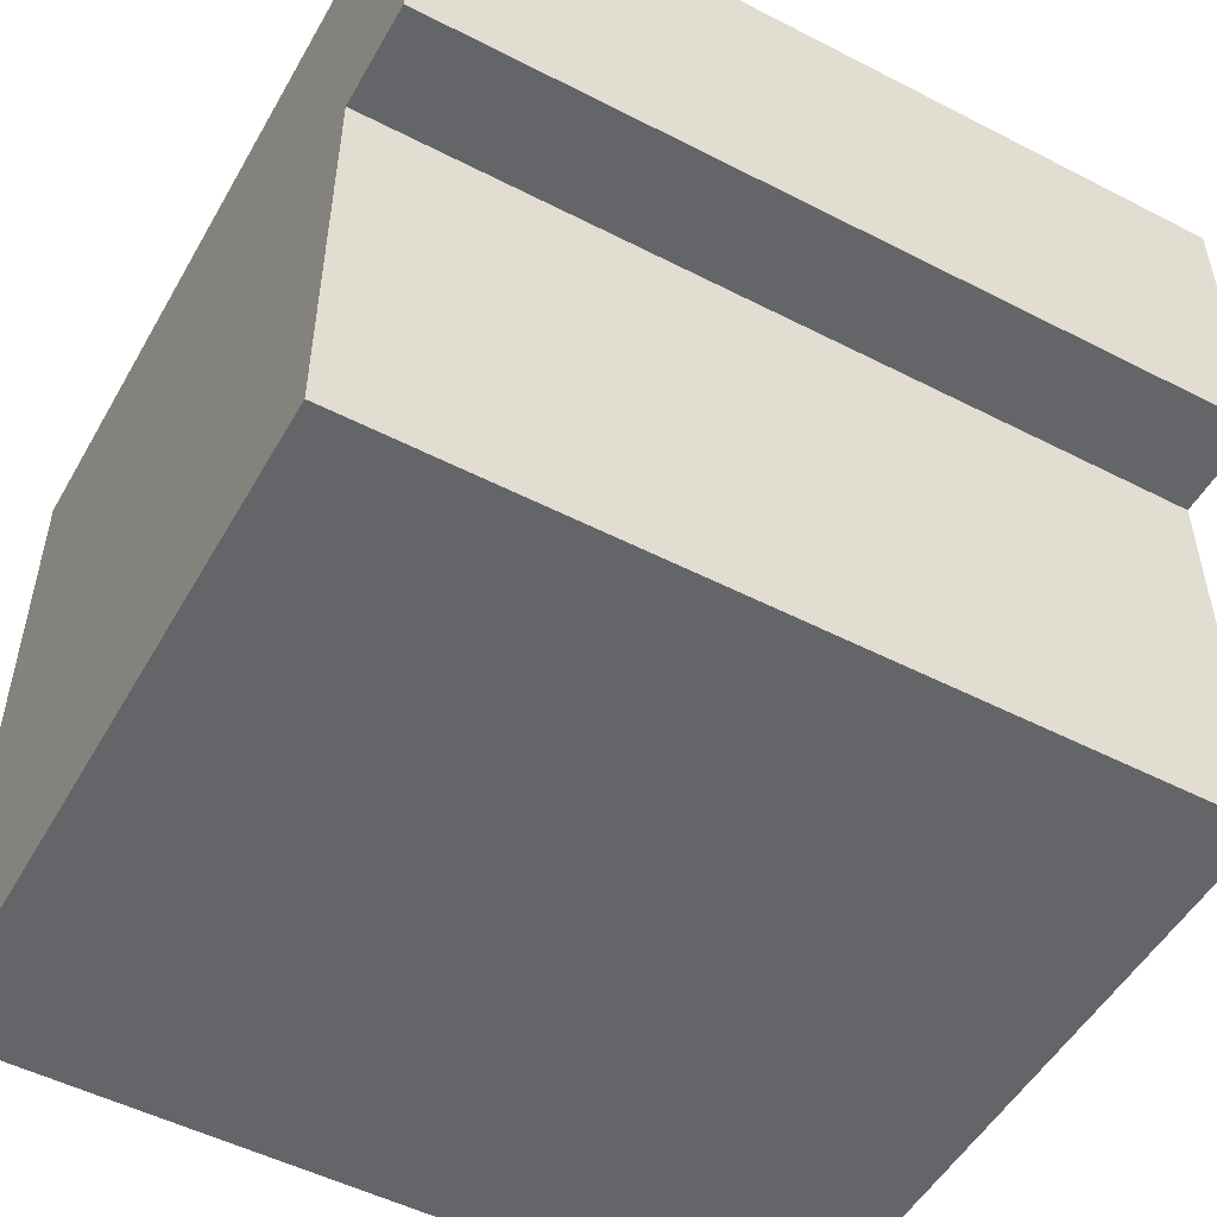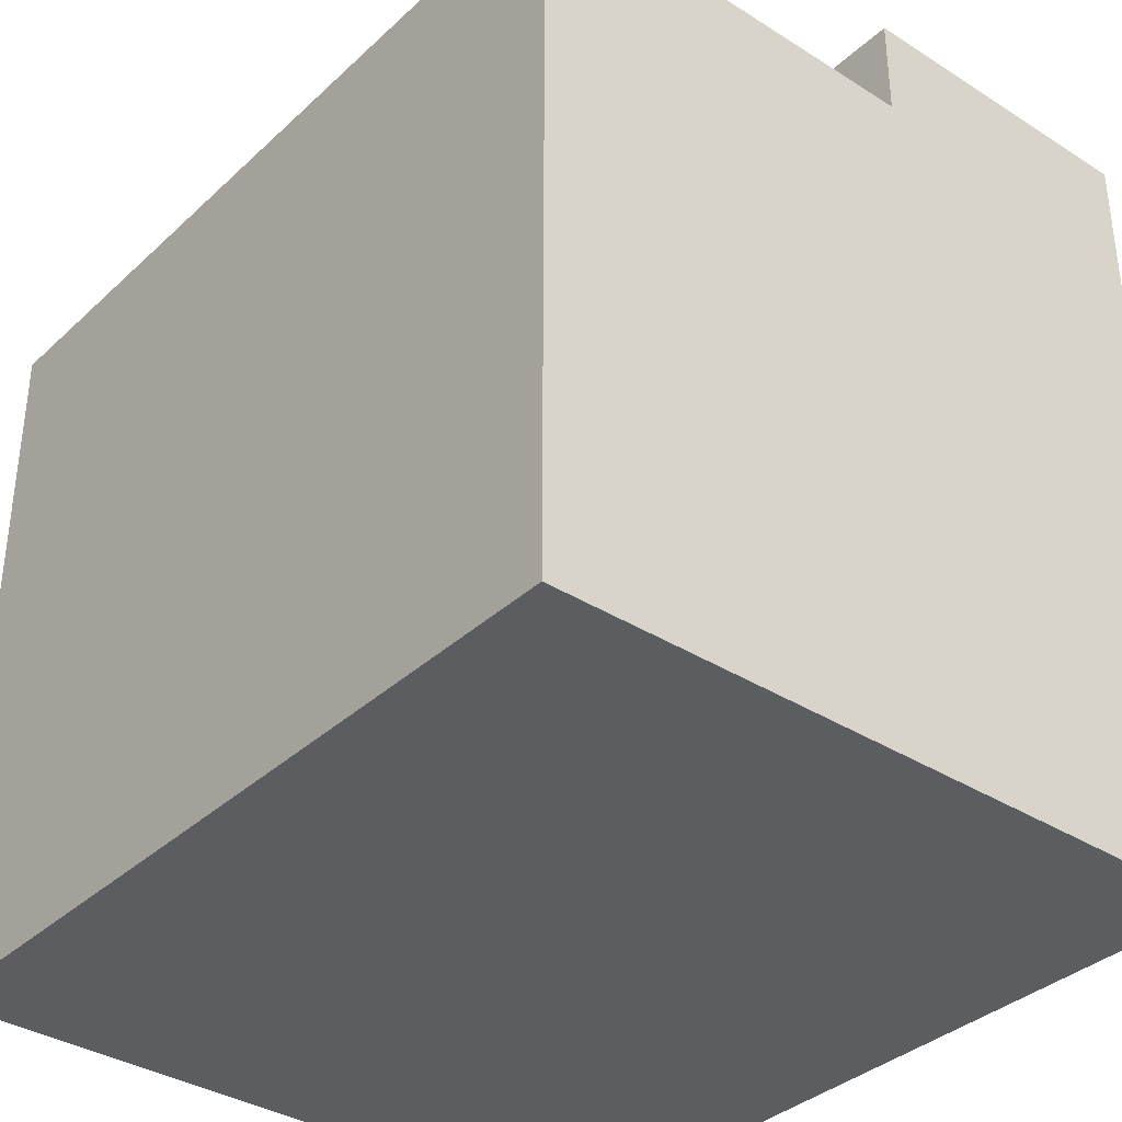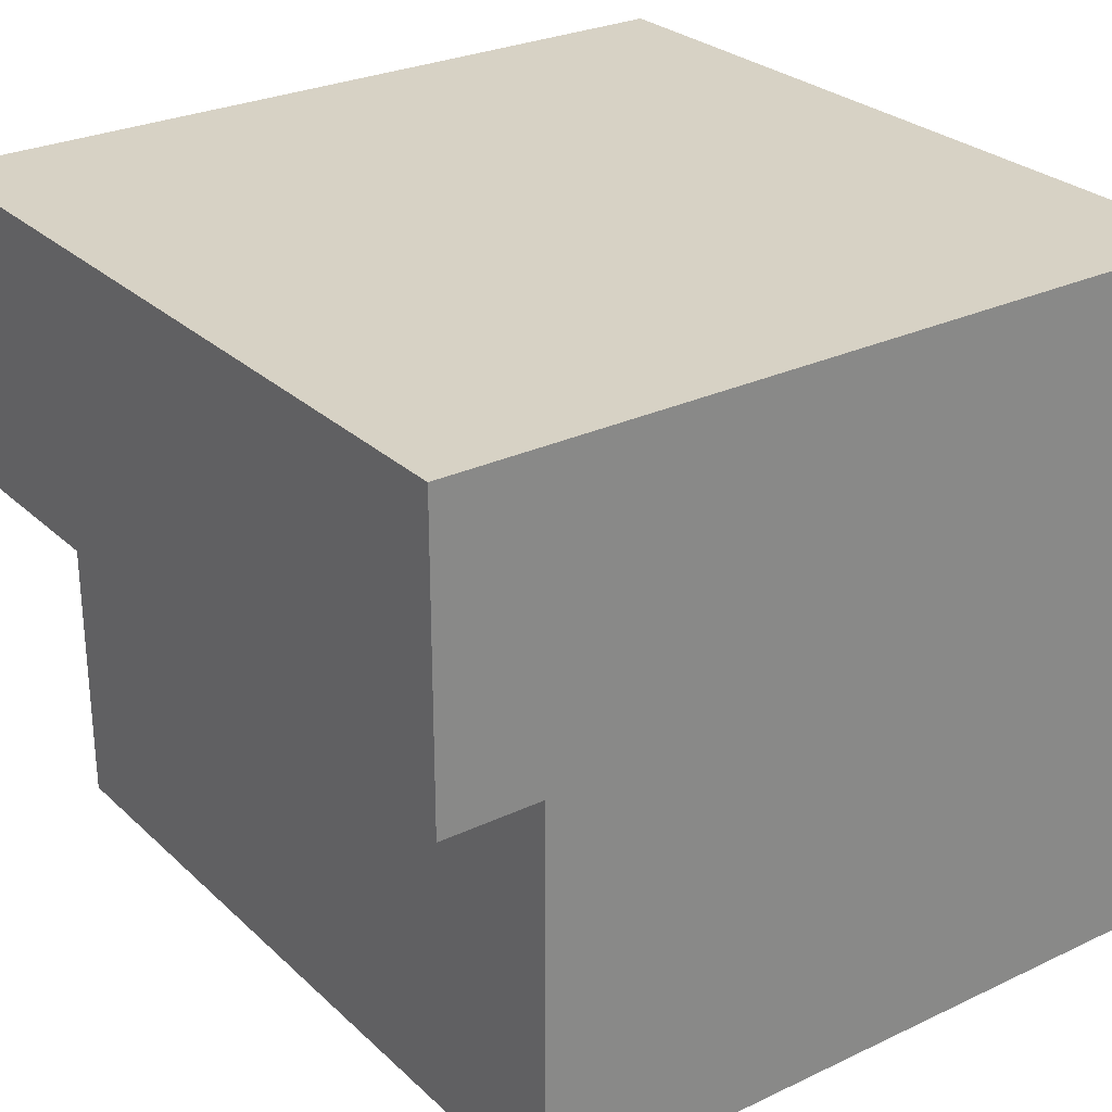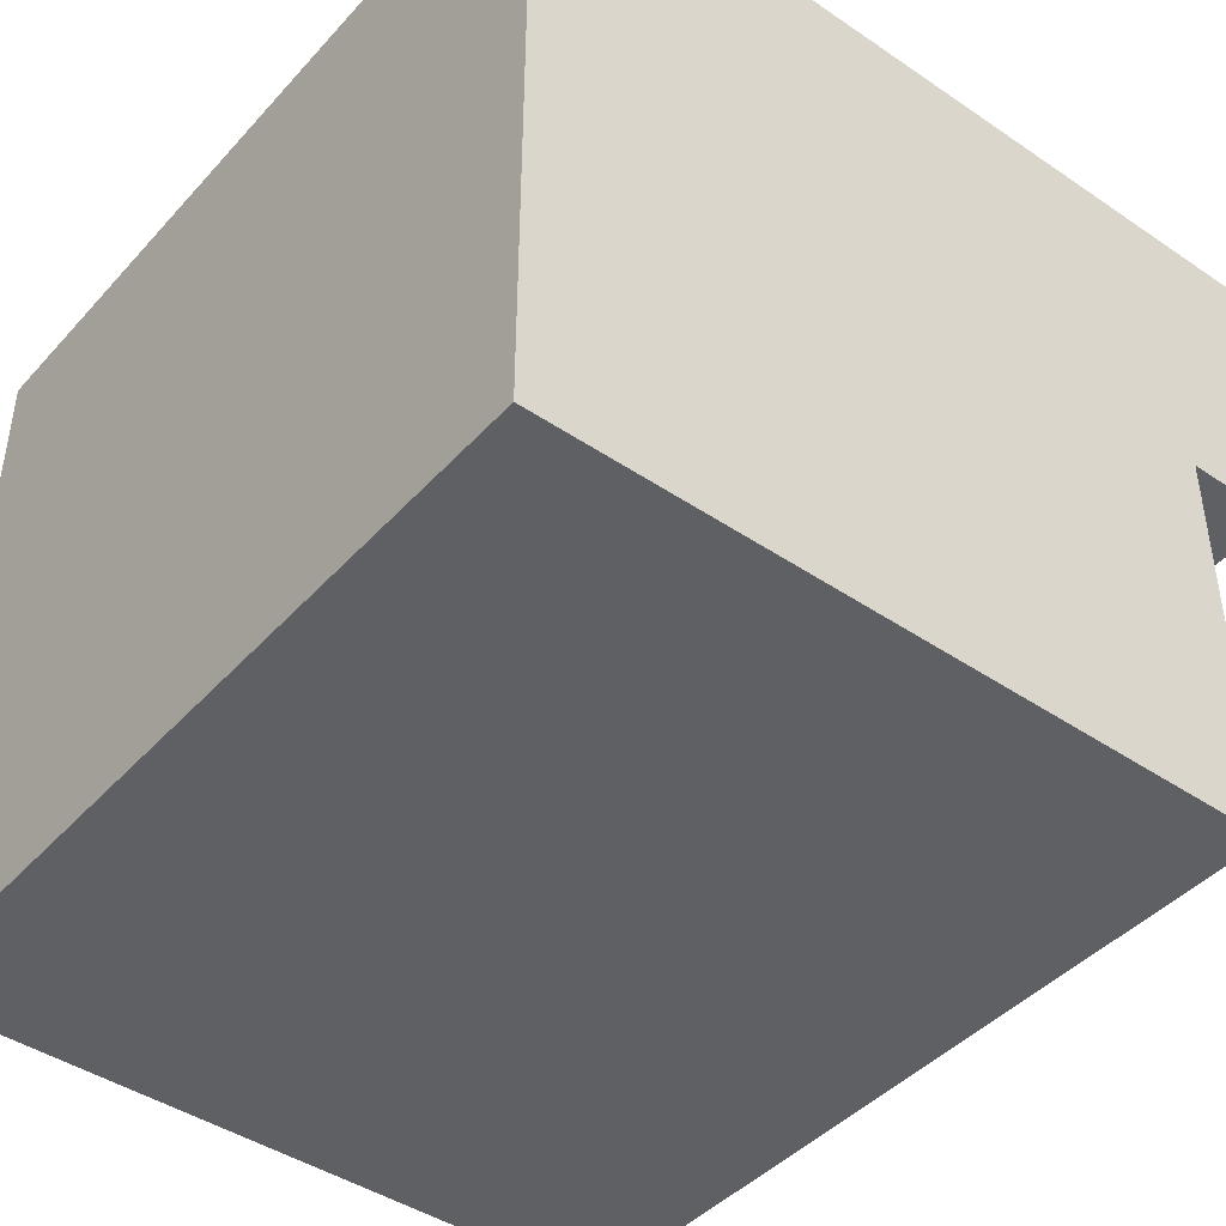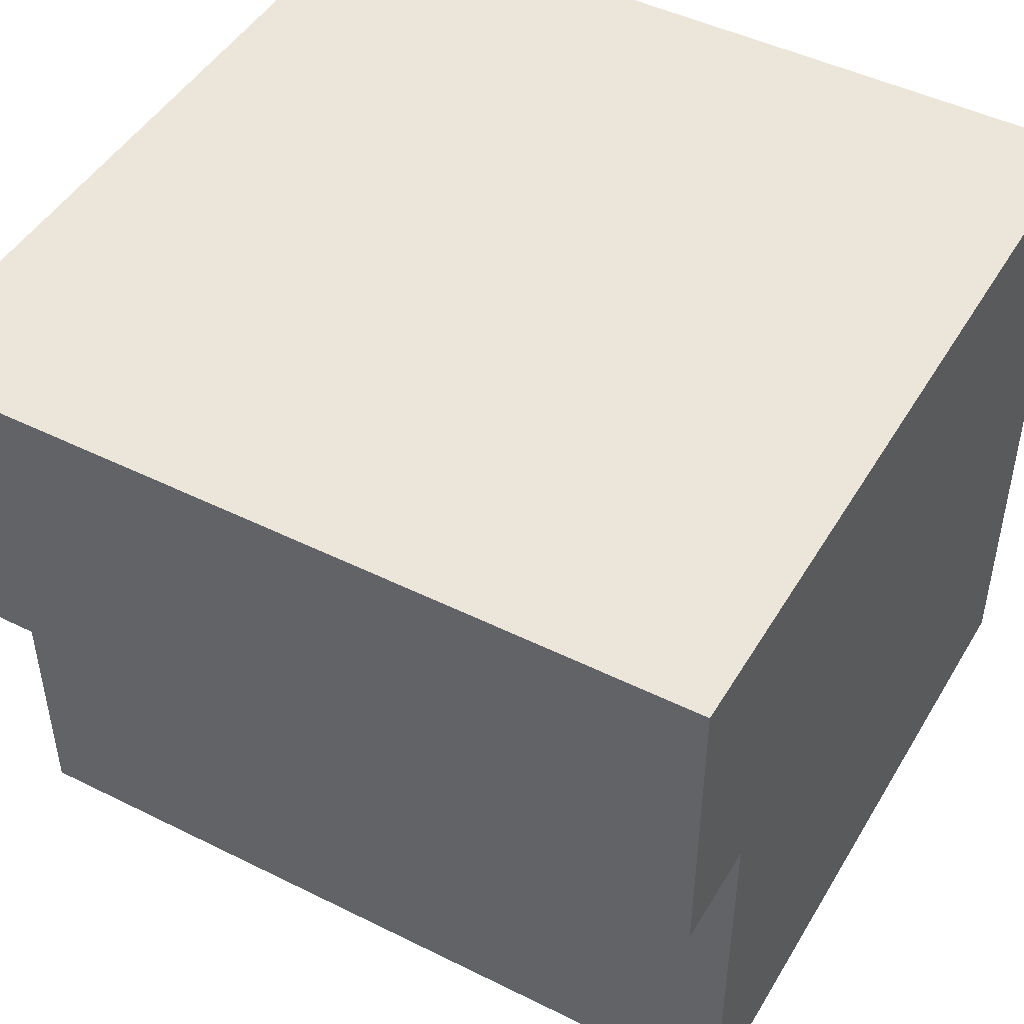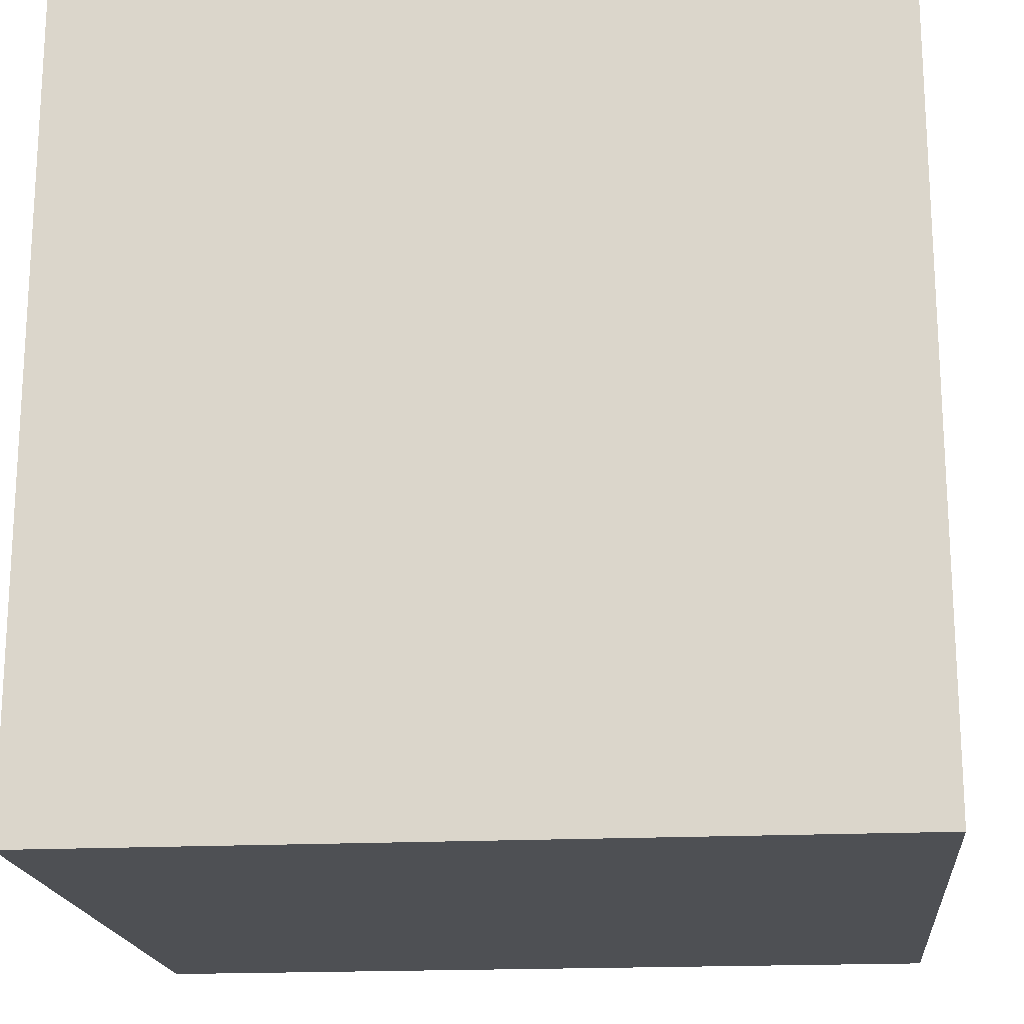
<metadata>
{"format":"obj","ext":"obj","renderer":"f3d","projection":"perspective","resolution":1024,"background":"white","views":[{"elev":-51.6,"azim":-29.1,"up":"+Y"},{"elev":-35.8,"azim":50.2,"up":"+Z"},{"elev":27.6,"azim":54.1,"up":"+Y"},{"elev":-43.6,"azim":-128.6,"up":"+Y"},{"elev":46.9,"azim":29.4,"up":"+Y"},{"elev":-18.5,"azim":-174.5,"up":"+Z"}]}
</metadata>
<code>
o
v -0.4 -0.35 0.3
v -0.4 -0.35 -0.4
v -0.4 -0.25 0.3
v -0.4 -0.25 -0.4
v -0.4 -0.15 0.3
v -0.4 -0.15 0.1
v -0.4 -0.15 -0.1
v -0.4 -0.15 -0.4
v -0.4 -0.05 0.3
v -0.4 -0.05 0.2
v -0.4 0.05 0.4
v -0.4 0.05 0.3
v -0.4 0.05 0.2
v -0.4 0.05 0.1
v -0.4 0.05 -0.1
v -0.4 0.05 -0.2
v -0.4 0.15 0.4
v -0.4 0.15 0.3
v -0.4 0.15 -0.2
v -0.4 0.15 -0.4
v -0.4 0.25 0.4
v -0.4 0.25 0.3
v -0.4 0.25 -0.2
v -0.4 0.25 -0.4
v -0.4 0.35 0.4
v -0.4 0.35 -0.4
v 0.4 -0.35 0.3
v 0.4 -0.35 -0.4
v 0.4 -0.25 0.3
v 0.4 -0.25 -0.4
v 0.4 -0.15 0.3
v 0.4 -0.15 0.1
v 0.4 -0.15 -0.1
v 0.4 -0.15 -0.4
v 0.4 -0.05 0.3
v 0.4 -0.05 0.2
v 0.4 0.05 0.4
v 0.4 0.05 0.3
v 0.4 0.05 0.2
v 0.4 0.05 0.1
v 0.4 0.05 -0.1
v 0.4 0.05 -0.2
v 0.4 0.25 0.4
v 0.4 0.25 0.3
v 0.4 0.25 -0.2
v 0.4 0.25 -0.4
v 0.4 0.35 0.4
v 0.4 0.35 -0.4
v -0.4 0.05 0.4
v -0.4 0.15 0.4
v -0.4 0.25 0.4
v -0.4 0.35 0.4
v -0.3 0.15 0.4
v -0.3 0.25 0.4
v -0.3 0.35 0.4
v -0.2 0.05 0.4
v -0.2 0.15 0.4
v -0.2 0.25 0.4
v -0.1 0.15 0.4
v -0.1 0.25 0.4
v -0.1 0.35 0.4
v 0.1 0.15 0.4
v 0.1 0.25 0.4
v 0.1 0.35 0.4
v 0.2 0.05 0.4
v 0.2 0.15 0.4
v 0.2 0.25 0.4
v 0.3 0.15 0.4
v 0.3 0.25 0.4
v 0.3 0.35 0.4
v 0.4 0.05 0.4
v 0.4 0.25 0.4
v 0.4 0.35 0.4
v -0.4 -0.35 0.3
v -0.4 -0.25 0.3
v -0.4 -0.15 0.3
v -0.4 -0.05 0.3
v -0.4 0.05 0.3
v -0.3 -0.25 0.3
v -0.3 -0.15 0.3
v -0.3 -0.05 0.3
v -0.2 0.05 0.3
v -0.1 -0.15 0.3
v -0.1 -0.05 0.3
v 0.1 -0.15 0.3
v 0.1 -0.05 0.3
v 0.2 0.05 0.3
v 0.3 -0.25 0.3
v 0.3 -0.15 0.3
v 0.3 -0.05 0.3
v 0.4 -0.35 0.3
v 0.4 -0.25 0.3
v 0.4 -0.15 0.3
v 0.4 -0.05 0.3
v 0.4 0.05 0.3
v -0.4 -0.35 -0.4
v -0.4 -0.25 -0.4
v -0.4 -0.15 -0.4
v -0.4 0.15 -0.4
v -0.4 0.25 -0.4
v -0.4 0.35 -0.4
v -0.3 -0.25 -0.4
v -0.3 -0.15 -0.4
v -0.3 0.15 -0.4
v -0.3 0.25 -0.4
v -0.2 0.05 -0.4
v -0.2 0.15 -0.4
v -0.1 -0.05 -0.4
v -0.1 0.05 -0.4
v 0.1 -0.05 -0.4
v 0.1 0.05 -0.4
v 0.2 0.05 -0.4
v 0.2 0.15 -0.4
v 0.3 -0.25 -0.4
v 0.3 -0.15 -0.4
v 0.3 0.15 -0.4
v 0.3 0.25 -0.4
v 0.4 -0.35 -0.4
v 0.4 -0.25 -0.4
v 0.4 -0.15 -0.4
v 0.4 0.25 -0.4
v 0.4 0.35 -0.4
v -0.4 -0.35 0.3
v 0.4 -0.35 0.3
v -0.4 -0.35 -0.4
v 0.4 -0.35 -0.4
v -0.4 0.05 0.4
v -0.2 0.05 0.4
v 0.2 0.05 0.4
v 0.4 0.05 0.4
v -0.4 0.05 0.3
v -0.2 0.05 0.3
v 0.2 0.05 0.3
v 0.4 0.05 0.3
v -0.4 0.35 0.4
v -0.3 0.35 0.4
v -0.1 0.35 0.4
v 0.1 0.35 0.4
v 0.3 0.35 0.4
v 0.4 0.35 0.4
v -0.1 0.35 0.3
v 0.1 0.35 0.3
v -0.3 0.35 -0.3
v 0.3 0.35 -0.3
v -0.4 0.35 -0.4
v 0.4 0.35 -0.4
f 3 2 1
f 4 2 3
f 5 4 3
f 6 4 5
f 7 4 6
f 8 4 7
f 9 6 5
f 10 6 9
f 12 10 9
f 13 6 10
f 13 10 12
f 14 7 6
f 14 6 13
f 15 8 7
f 15 7 14
f 16 8 15
f 17 12 11
f 18 13 12
f 18 12 17
f 18 14 13
f 18 16 15
f 18 15 14
f 19 8 16
f 19 16 18
f 20 8 19
f 21 18 17
f 22 19 18
f 22 18 21
f 23 20 19
f 23 19 22
f 24 20 23
f 25 22 21
f 25 23 22
f 25 24 23
f 26 24 25
f 27 28 29
f 29 28 30
f 29 30 31
f 31 30 32
f 32 30 33
f 33 30 34
f 31 32 35
f 35 32 36
f 35 36 38
f 36 32 39
f 38 36 39
f 32 33 40
f 39 32 40
f 33 34 41
f 40 33 41
f 41 34 42
f 37 38 43
f 38 39 44
f 43 38 44
f 39 40 44
f 41 42 44
f 40 41 44
f 42 34 45
f 44 42 45
f 45 34 46
f 43 44 47
f 44 45 47
f 45 46 47
f 47 46 48
f 53 50 49
f 53 51 50
f 54 52 51
f 54 51 53
f 55 52 54
f 56 53 49
f 57 54 53
f 57 53 56
f 58 55 54
f 58 54 57
f 59 57 56
f 59 58 57
f 60 55 58
f 60 58 59
f 61 55 60
f 62 59 56
f 62 60 59
f 63 61 60
f 63 60 62
f 64 61 63
f 65 62 56
f 66 63 62
f 66 62 65
f 66 64 63
f 67 64 66
f 68 66 65
f 68 67 66
f 69 64 67
f 69 67 68
f 70 64 69
f 71 68 65
f 71 69 68
f 72 70 69
f 72 69 71
f 73 70 72
f 79 75 74
f 79 76 75
f 80 77 76
f 80 76 79
f 81 78 77
f 81 77 80
f 82 78 81
f 83 80 79
f 83 81 80
f 84 82 81
f 84 81 83
f 85 83 79
f 85 84 83
f 86 82 84
f 86 84 85
f 87 82 86
f 88 79 74
f 88 85 79
f 89 86 85
f 89 85 88
f 90 87 86
f 90 86 89
f 91 88 74
f 92 89 88
f 92 88 91
f 93 90 89
f 93 89 92
f 94 87 90
f 94 90 93
f 95 87 94
f 96 97 102
f 97 98 102
f 98 99 103
f 102 98 103
f 99 100 104
f 103 99 104
f 100 101 105
f 104 100 105
f 103 104 106
f 104 105 107
f 106 104 107
f 103 106 108
f 106 107 109
f 108 106 109
f 103 108 110
f 108 109 110
f 109 107 111
f 110 109 111
f 110 111 112
f 111 107 112
f 107 105 113
f 112 107 113
f 102 103 114
f 96 102 114
f 112 113 115
f 114 103 115
f 110 112 115
f 103 110 115
f 113 105 116
f 115 113 116
f 105 101 117
f 116 105 117
f 96 114 118
f 114 115 119
f 118 114 119
f 115 116 120
f 119 115 120
f 116 117 120
f 117 101 121
f 120 117 121
f 121 101 122
f 125 124 123
f 126 124 125
f 131 128 127
f 132 129 128
f 132 128 131
f 133 130 129
f 133 129 132
f 134 130 133
f 136 137 141
f 137 138 141
f 138 139 142
f 141 138 142
f 135 136 143
f 136 141 143
f 141 142 143
f 142 139 144
f 143 142 144
f 139 140 144
f 135 143 145
f 143 144 145
f 144 140 146
f 145 144 146

</code>
